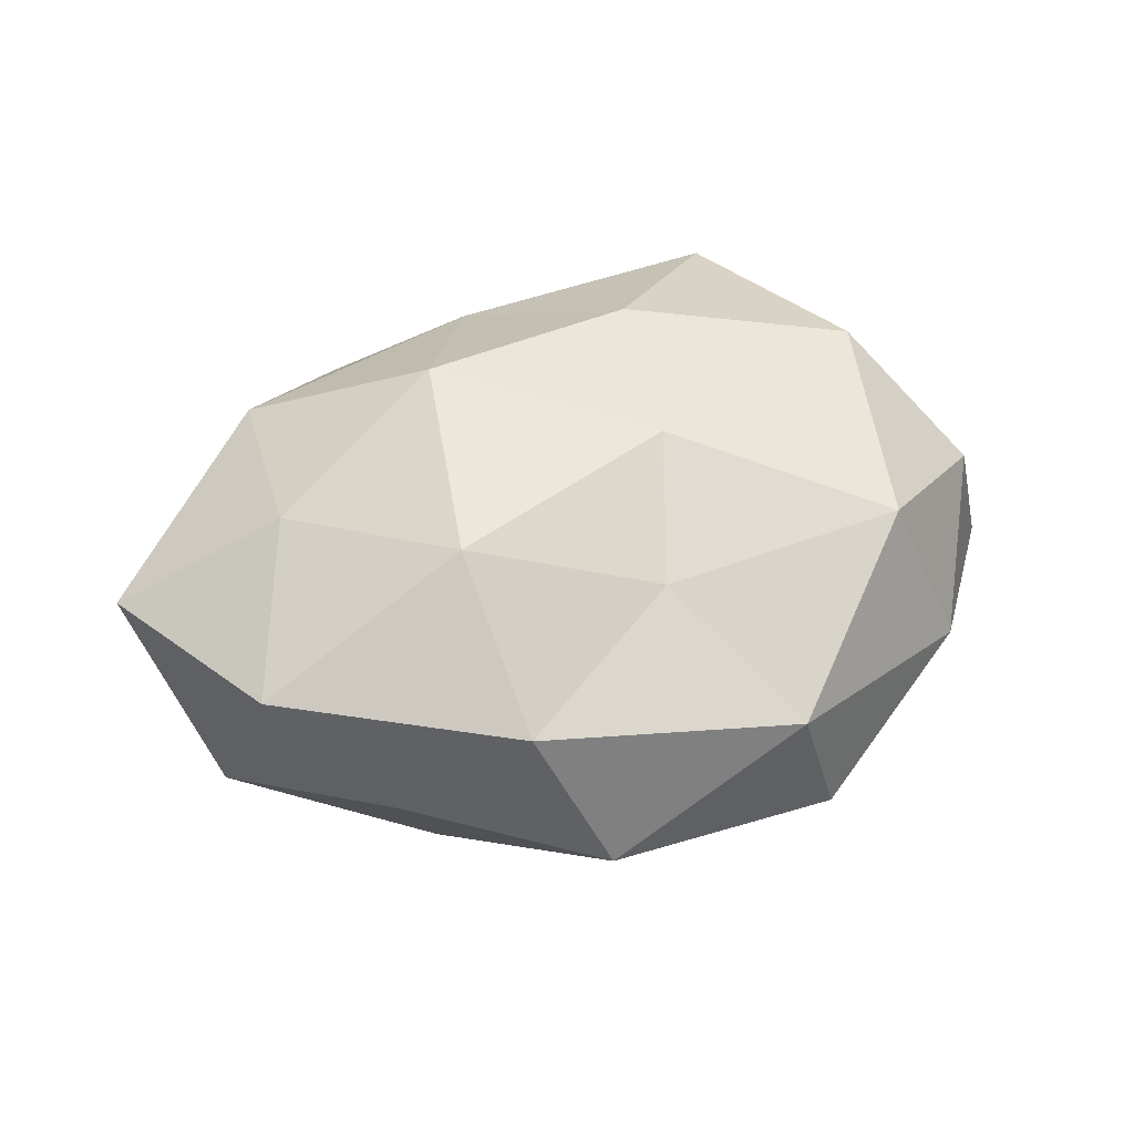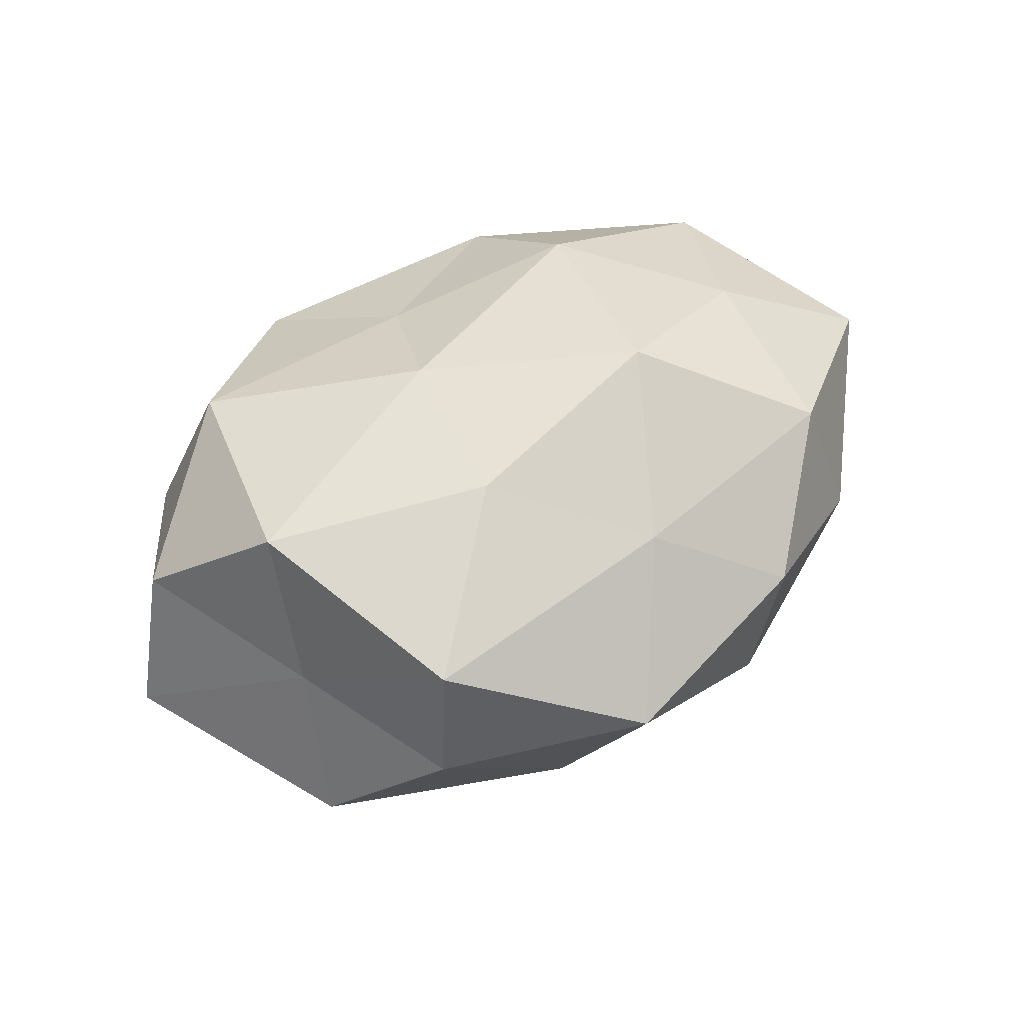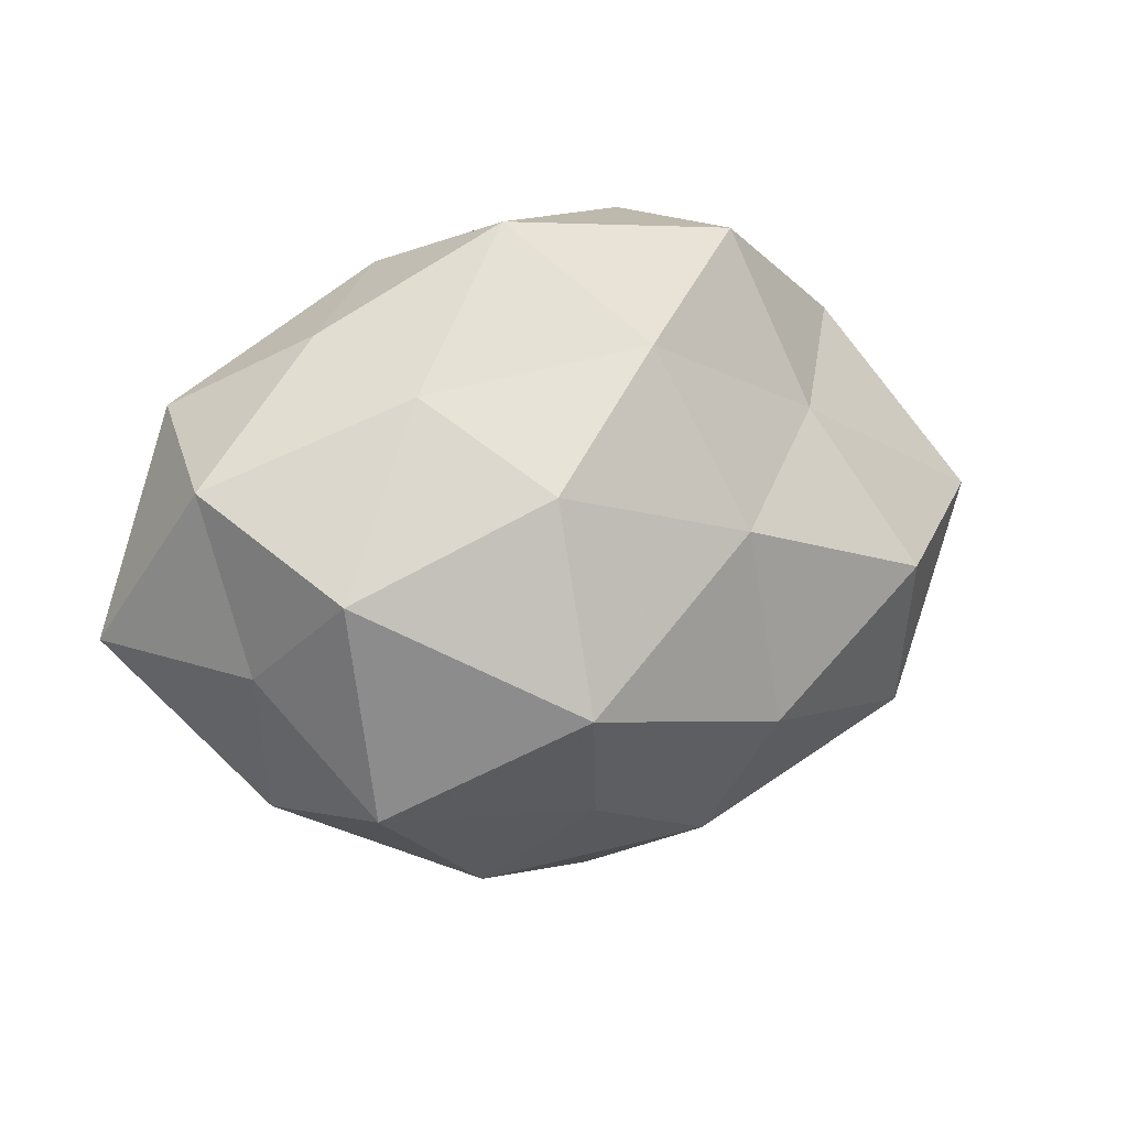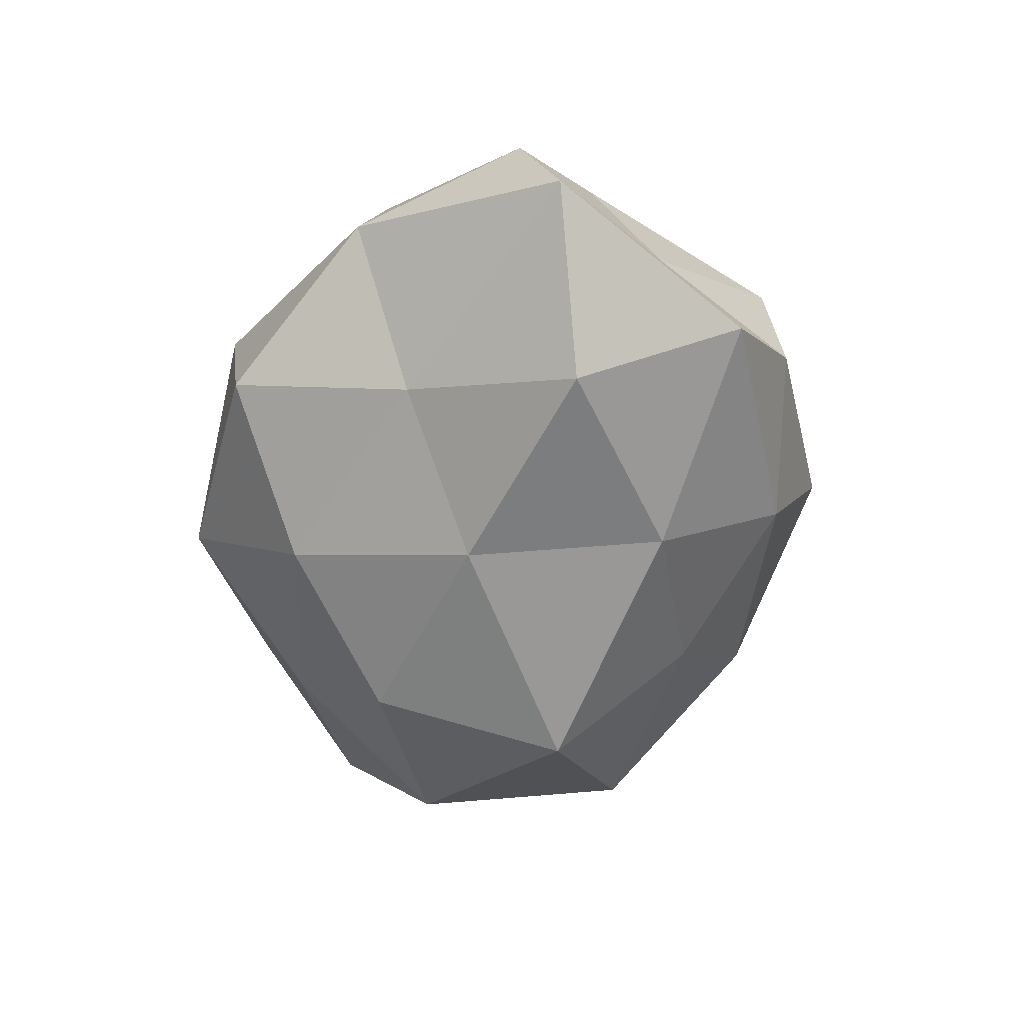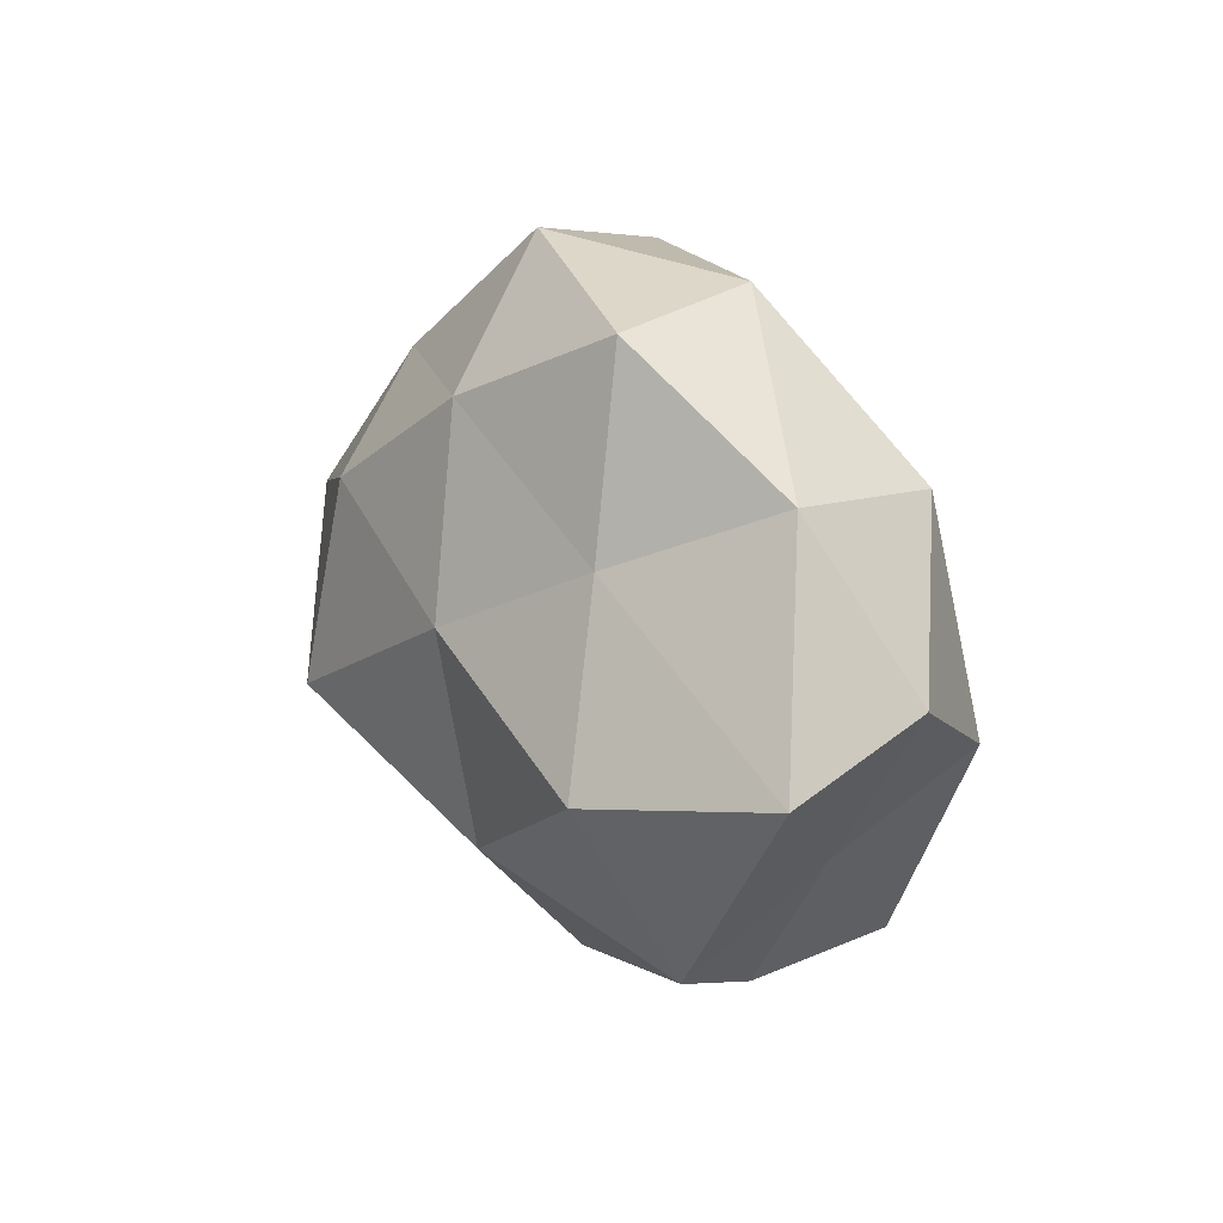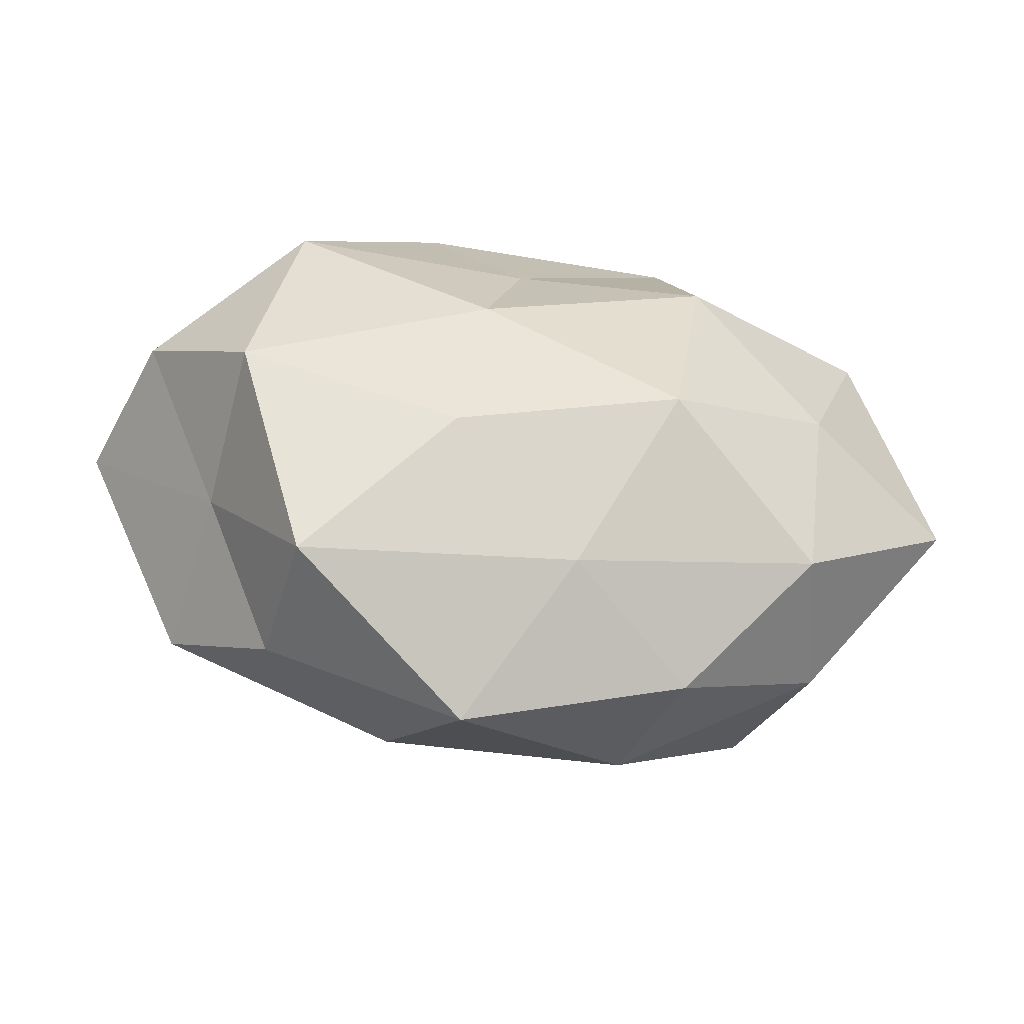
<metadata>
{"format":"obj","ext":"obj","renderer":"f3d","projection":"perspective","resolution":1024,"background":"white","views":[{"elev":45.7,"azim":159.1,"up":"+Z"},{"elev":52.1,"azim":-33.5,"up":"+Z"},{"elev":13.8,"azim":149.5,"up":"+Y"},{"elev":-53.6,"azim":-101.8,"up":"+Z"},{"elev":26.4,"azim":-114.7,"up":"+Y"},{"elev":-43.7,"azim":-11.5,"up":"+Y"}]}
</metadata>
<code>
v -0.01859 0.03965 -0.009535
v 0.01429 -0.03668 -0.007215
v 0.01013 0.04153 -0.005717
v -0.001054 0.02847 -0.02029
v -0.05012 0.008641 0.009008
v 0.005804 -0.0258 -0.01935
v 0.01901 -0.03595 0.008388
v 0.01906 0.01714 0.02515
v -0.01037 0.007067 -0.02662
v -0.01274 -0.01387 0.02642
v 0.04843 0.014 -0.005391
v -0.007994 -0.04297 0.005671
v 0.04412 0.02056 0.01303
v -0.03251 0.02336 0.01901
v -0.01436 -0.03398 -0.0117
v 0.03159 0.0295 -0.0006418
v -0.009095 0.007559 0.02567
v 0.03557 0.0006763 0.02077
v -0.03126 -0.03177 0.0004718
v 0.01414 -0.008185 0.02956
v -0.02637 0.01826 -0.01562
v 0.01437 -0.009974 -0.03309
v -0.03954 0.02765 -0.0002715
v 0.01559 0.01406 -0.0275
v -0.01624 -0.01699 -0.02476
v 0.003366 -0.02769 0.01935
v 0.02588 0.02401 -0.01457
v -0.03727 -0.001034 -0.02346
v 0.03856 0.003463 -0.02163
v -0.003114 0.02388 0.0179
v 0.05515 -0.004865 0.008434
v 0.03344 -0.02165 0.01805
v -0.03866 -0.003964 0.02285
v 0.01763 0.03563 0.01215
v -0.04249 -0.02119 -0.01347
v 0.0334 -0.02257 -0.01836
v -0.04011 -0.01249 0.004522
v 0.04329 -0.007326 -0.007576
v -0.05574 0.004865 -0.009112
v 0.0382 -0.02536 4.963e-05
v -0.02984 -0.03049 0.01809
v -0.01351 0.04091 0.007882
f 1 3 4
f 2 7 12
f 6 2 15
f 2 12 15
f 16 13 11
f 8 18 13
f 15 12 19
f 17 20 8
f 17 10 20
f 8 20 18
f 4 21 1
f 9 21 4
f 14 23 5
f 23 1 21
f 24 9 4
f 22 9 24
f 6 15 25
f 6 25 22
f 25 9 22
f 12 7 26
f 20 10 26
f 3 27 4
f 3 16 27
f 11 27 16
f 4 27 24
f 9 28 21
f 25 28 9
f 22 24 29
f 29 27 11
f 29 24 27
f 30 17 8
f 30 14 17
f 13 31 11
f 13 18 31
f 18 20 32
f 32 26 7
f 20 26 32
f 32 31 18
f 14 5 33
f 17 33 10
f 14 33 17
f 8 13 34
f 34 16 3
f 34 13 16
f 30 8 34
f 15 19 35
f 15 35 25
f 25 35 28
f 6 36 2
f 6 22 36
f 22 29 36
f 33 5 37
f 35 19 37
f 38 29 11
f 11 31 38
f 36 29 38
f 5 23 39
f 23 21 39
f 39 21 28
f 28 35 39
f 39 37 5
f 35 37 39
f 2 40 7
f 7 40 32
f 40 31 32
f 36 40 2
f 40 38 31
f 36 38 40
f 19 12 41
f 41 26 10
f 12 26 41
f 10 33 41
f 41 37 19
f 33 37 41
f 42 3 1
f 42 1 23
f 42 23 14
f 30 42 14
f 34 3 42
f 30 34 42

</code>
